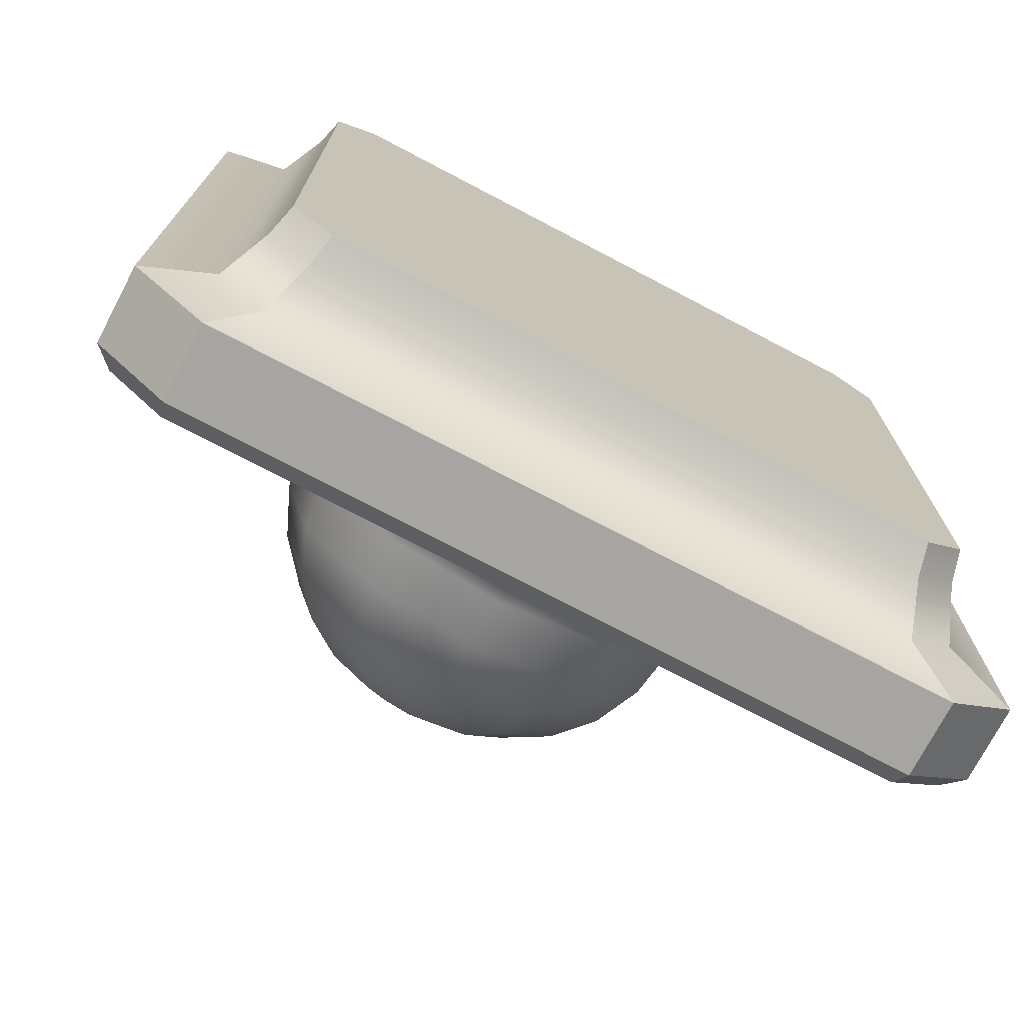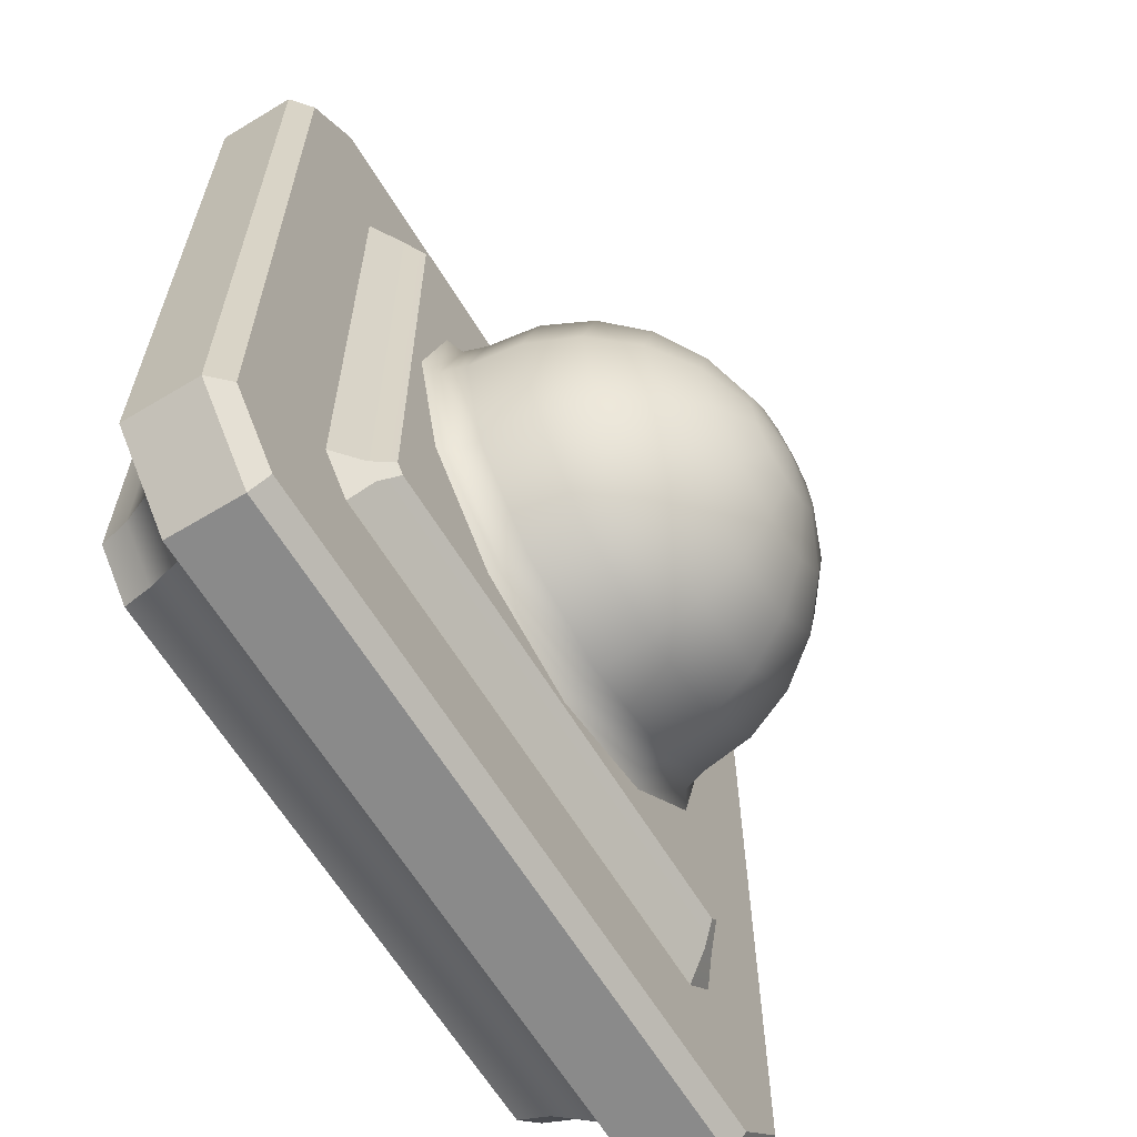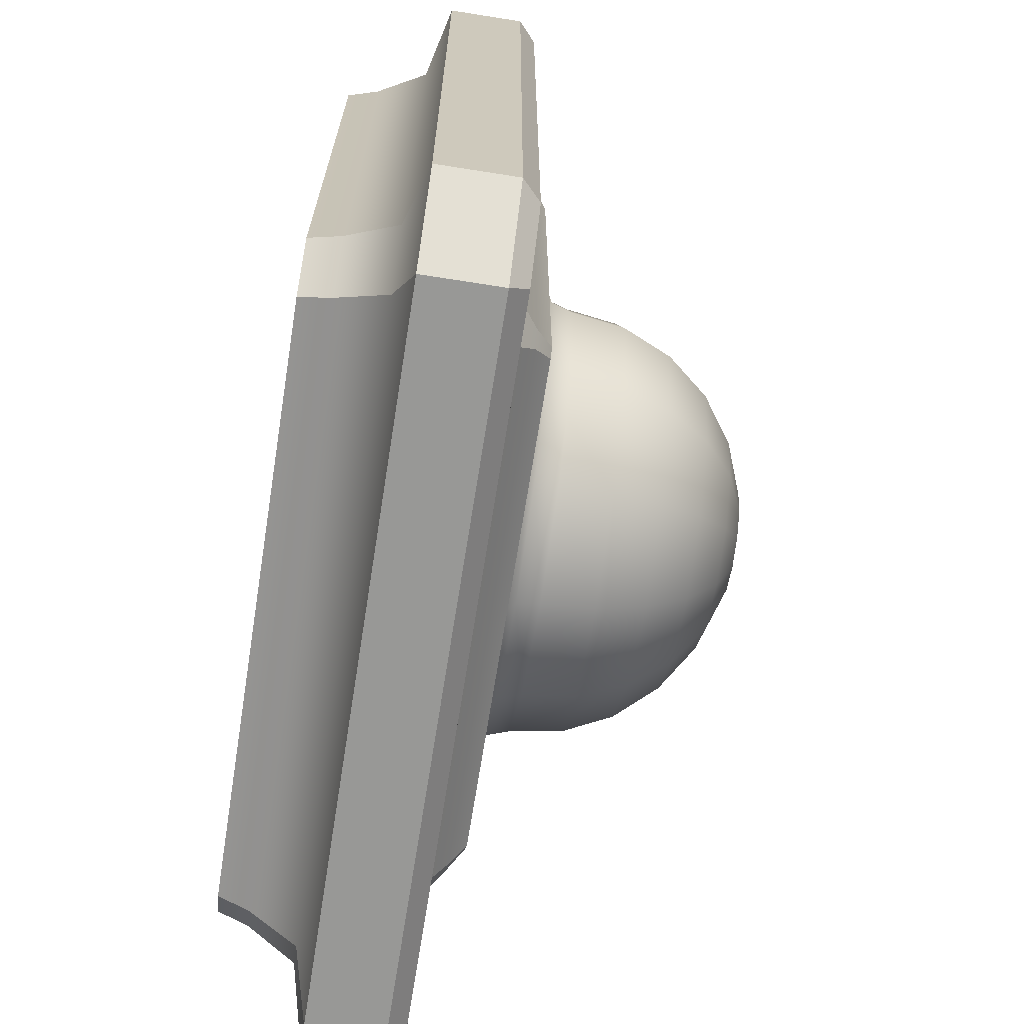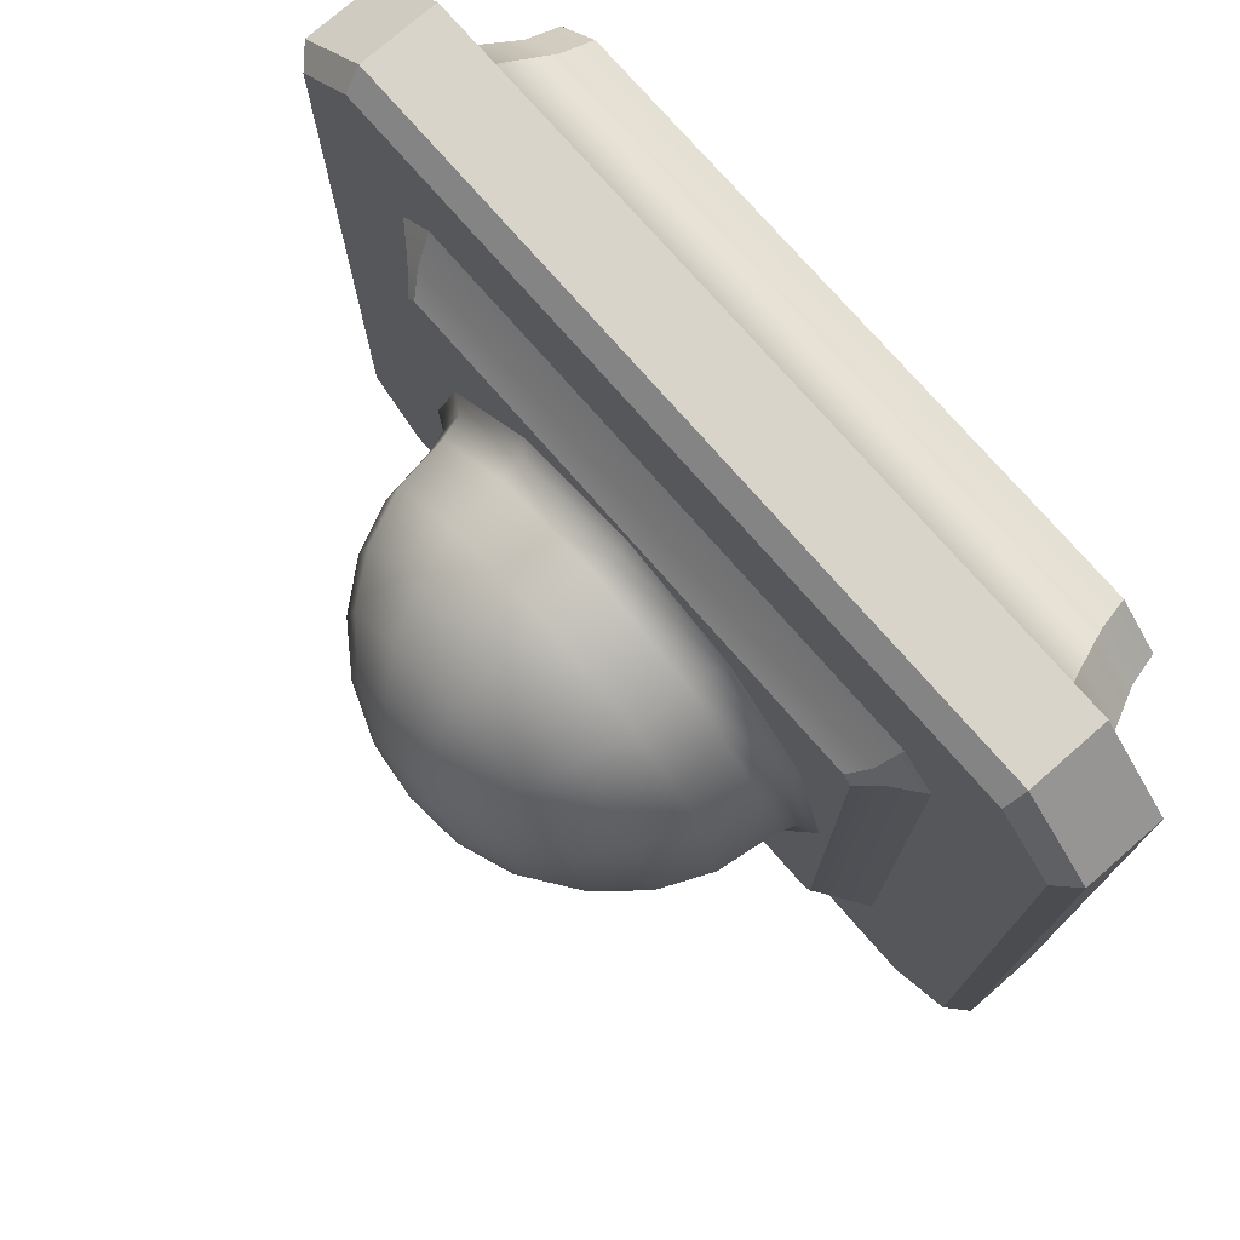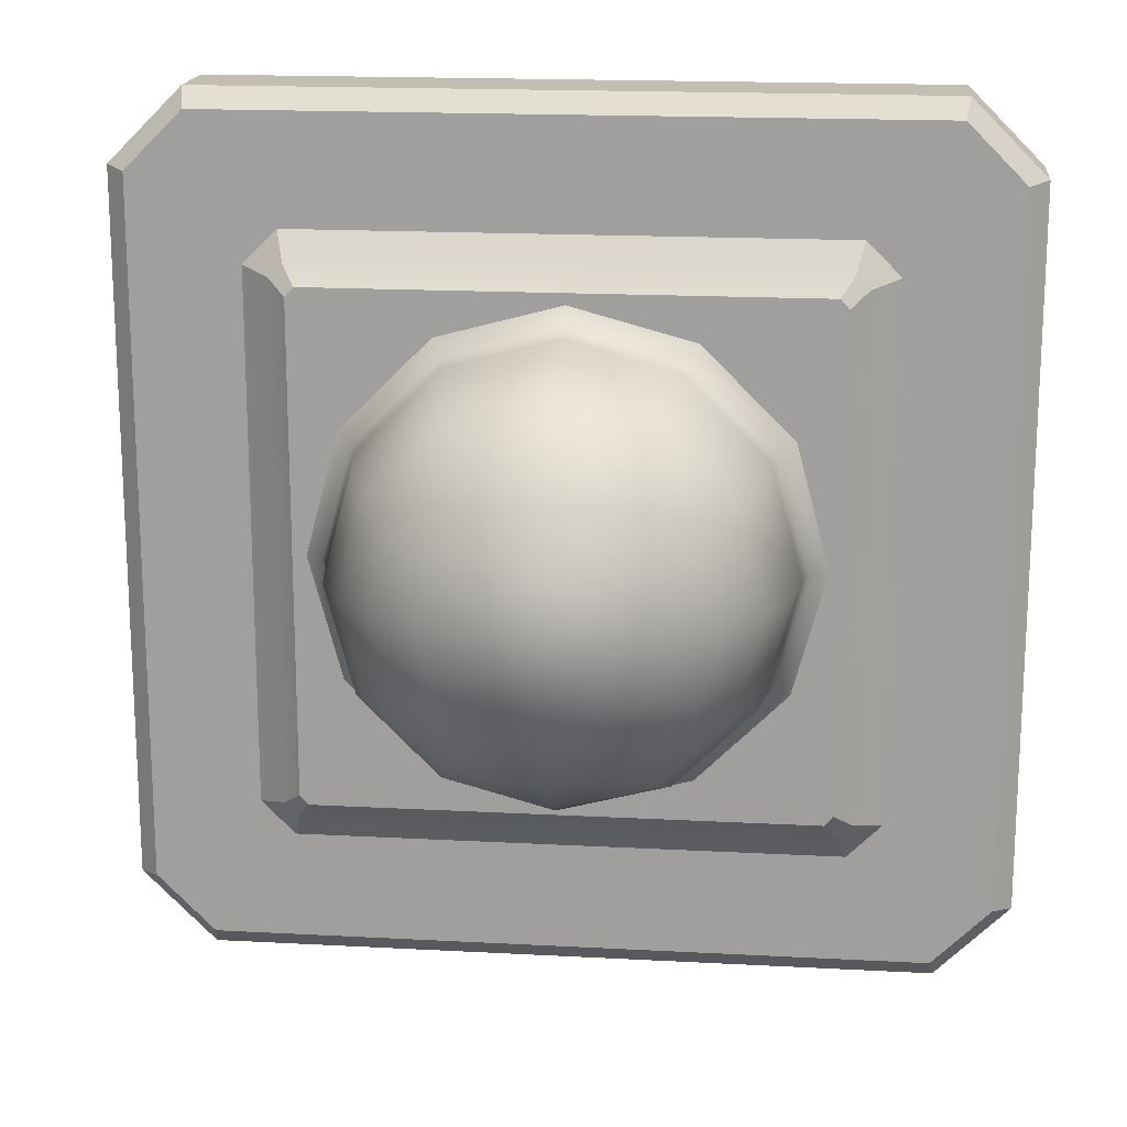
<metadata>
{"format":"obj","ext":"obj","renderer":"f3d","projection":"perspective","resolution":1024,"background":"white","views":[{"elev":-73.9,"azim":-27.7,"up":"+Z"},{"elev":-63.6,"azim":121.3,"up":"+Z"},{"elev":-68.5,"azim":81.0,"up":"+Z"},{"elev":75.6,"azim":-131.1,"up":"+Z"},{"elev":17.4,"azim":-173.9,"up":"+Z"}]}
</metadata>
<code>
g fire_base2
v 1.104 4.866 1.052
v 1.068 4.866 1.094
v -1.058 4.866 1.094
v 1.068 4.866 -1.081
v 1.104 4.866 -1.04
v -1.058 4.866 1.094
v 1.104 4.866 1.052
v -1.058 4.866 1.094
v 1.104 4.866 -1.04
v 1.068 4.866 -1.081
v -1.058 4.866 -1.081
v -1.094 4.866 -1.04
v -1.094 4.866 1.052
v -1.253 3.896 1.429
v -1.429 3.896 -1.242
v -1.429 3.896 1.255
v -1.253 3.896 -1.416
v 1.264 3.896 -1.416
v 1.44 3.896 -1.242
v 1.44 3.896 1.255
v 1.264 3.896 1.429
v -1.841 4.31 1.525
v -1.841 4.633 1.525
v -1.526 4.633 1.84
v -1.526 4.31 1.84
v -1.526 4.31 1.84
v -1.56 4.234 1.356
v -1.841 4.31 1.525
v -1.354 4.234 1.56
v -1.281 4.026 1.463
v -1.463 4.026 1.279
v -1.429 3.896 1.255
v -1.253 3.896 1.429
v -1.841 4.633 1.525
v -1.757 4.71 1.51
v -1.51 4.71 1.757
v -1.526 4.633 1.84
v -1.841 4.31 1.525
v -1.841 4.31 -1.513
v -1.841 4.633 -1.513
v -1.841 4.633 1.525
v -1.526 4.633 1.84
v 1.536 4.633 1.84
v 1.536 4.31 1.84
v -1.526 4.31 1.84
v -1.56 4.234 1.356
v -1.841 4.31 -1.513
v -1.841 4.31 1.525
v -1.56 4.234 -1.343
v -1.463 4.026 1.279
v -1.463 4.026 -1.267
v -1.429 3.896 1.255
v -1.429 3.896 -1.242
v -1.526 4.31 1.84
v 1.536 4.31 1.84
v 1.365 4.234 1.56
v -1.354 4.234 1.56
v -1.281 4.026 1.463
v 1.291 4.026 1.463
v -1.253 3.896 1.429
v 1.264 3.896 1.429
v -1.841 4.633 1.525
v -1.841 4.633 -1.513
v -1.757 4.71 -1.497
v -1.757 4.71 1.51
v -1.51 4.71 1.757
v 1.521 4.71 1.757
v 1.536 4.633 1.84
v -1.526 4.633 1.84
v -1.148 4.71 1.293
v 1.158 4.71 1.293
v 1.521 4.71 1.757
v -1.51 4.71 1.757
v -1.757 4.71 1.51
v -1.757 4.71 -1.497
v -1.293 4.71 -1.135
v -1.293 4.71 1.148
v -1.757 4.71 1.51
v -1.293 4.71 1.148
v -1.148 4.71 1.293
v -1.51 4.71 1.757
v -1.841 4.31 -1.513
v -1.526 4.31 -1.828
v -1.526 4.633 -1.828
v -1.841 4.633 -1.513
v -1.526 4.31 -1.828
v -1.841 4.31 -1.513
v -1.56 4.234 -1.343
v -1.354 4.234 -1.547
v -1.281 4.026 -1.45
v -1.463 4.026 -1.267
v -1.429 3.896 -1.242
v -1.253 3.896 -1.416
v -1.841 4.633 -1.513
v -1.526 4.633 -1.828
v -1.51 4.71 -1.744
v -1.757 4.71 -1.497
v -1.757 4.71 -1.497
v -1.51 4.71 -1.744
v -1.148 4.71 -1.28
v -1.293 4.71 -1.135
v 1.851 4.31 1.525
v 1.536 4.31 1.84
v 1.536 4.633 1.84
v 1.851 4.633 1.525
v 1.536 4.31 1.84
v 1.851 4.31 1.525
v 1.57 4.234 1.356
v 1.365 4.234 1.56
v 1.291 4.026 1.463
v 1.473 4.026 1.279
v 1.44 3.896 1.255
v 1.264 3.896 1.429
v 1.851 4.633 1.525
v 1.536 4.633 1.84
v 1.521 4.71 1.757
v 1.768 4.71 1.51
v 1.768 4.71 1.51
v 1.521 4.71 1.757
v 1.158 4.71 1.293
v 1.304 4.71 1.148
v 1.304 4.71 -1.135
v 1.768 4.71 -1.497
v 1.851 4.31 -1.513
v 1.851 4.633 -1.513
v 1.536 4.633 -1.828
v 1.536 4.31 -1.828
v 1.536 4.31 -1.828
v 1.57 4.234 -1.343
v 1.851 4.31 -1.513
v 1.365 4.234 -1.547
v 1.291 4.026 -1.45
v 1.473 4.026 -1.267
v 1.44 3.896 -1.242
v 1.264 3.896 -1.416
v 1.851 4.633 -1.513
v 1.768 4.71 -1.497
v 1.521 4.71 -1.744
v 1.536 4.633 -1.828
v 1.851 4.31 1.525
v 1.851 4.633 1.525
v 1.851 4.633 -1.513
v 1.851 4.31 -1.513
v -1.526 4.633 -1.828
v -1.526 4.31 -1.828
v 1.536 4.31 -1.828
v 1.536 4.633 -1.828
v 1.57 4.234 -1.343
v 1.851 4.31 1.525
v 1.851 4.31 -1.513
v 1.57 4.234 1.356
v 1.473 4.026 1.279
v 1.473 4.026 -1.267
v 1.44 3.896 1.255
v 1.44 3.896 -1.242
v -1.526 4.31 -1.828
v 1.365 4.234 -1.547
v 1.536 4.31 -1.828
v -1.354 4.234 -1.547
v 1.291 4.026 -1.45
v -1.281 4.026 -1.45
v 1.264 3.896 -1.416
v -1.253 3.896 -1.416
v 1.851 4.633 1.525
v 1.768 4.71 1.51
v 1.768 4.71 -1.497
v 1.851 4.633 -1.513
v -1.51 4.71 -1.744
v -1.526 4.633 -1.828
v 1.536 4.633 -1.828
v 1.521 4.71 -1.744
v 1.158 4.71 -1.28
v -1.148 4.71 -1.28
v -1.51 4.71 -1.744
v 1.521 4.71 -1.744
v 1.768 4.71 -1.497
v 1.304 4.71 -1.135
v 1.158 4.71 -1.28
v 1.521 4.71 -1.744
v -1.172 4.797 1.116
v -1.148 4.71 1.293
v -1.293 4.71 1.148
v -1.113 4.797 1.172
v -1.058 4.866 1.094
v -1.094 4.866 1.052
v -1.293 4.71 1.148
v -1.293 4.71 -1.135
v -1.172 4.797 -1.104
v -1.172 4.797 1.116
v -1.094 4.866 1.052
v -1.094 4.866 -1.04
v -1.148 4.71 -1.28
v -1.172 4.797 -1.104
v -1.293 4.71 -1.135
v -1.113 4.797 -1.159
v -1.058 4.866 -1.081
v -1.094 4.866 -1.04
v 1.183 4.797 -1.104
v 1.158 4.71 -1.28
v 1.304 4.71 -1.135
v 1.123 4.797 -1.159
v 1.068 4.866 -1.081
v 1.104 4.866 -1.04
v 1.304 4.71 1.148
v 1.183 4.797 -1.104
v 1.304 4.71 -1.135
v 1.183 4.797 1.116
v 1.104 4.866 -1.04
v 1.104 4.866 1.052
v 1.123 4.797 -1.159
v -1.148 4.71 -1.28
v 1.158 4.71 -1.28
v -1.113 4.797 -1.159
v -1.058 4.866 -1.081
v 1.068 4.866 -1.081
v -1.113 4.797 1.172
v 1.158 4.71 1.293
v -1.148 4.71 1.293
v 1.123 4.797 1.172
v -1.058 4.866 1.094
v 1.068 4.866 1.094
v 1.158 4.71 1.293
v 1.183 4.797 1.116
v 1.304 4.71 1.148
v 1.123 4.797 1.172
v 1.068 4.866 1.094
v 1.104 4.866 1.052
v 0.8424 4.903 -0.4864
v 0.9055 4.866 -0.5228
v 1.046 4.866 0
v 0.9727 4.903 0
v 0.9055 4.866 0.5228
v 0.4864 4.903 -0.8424
v 0.5228 4.866 -0.9055
v 0.8424 4.903 0.4864
v 0.5228 4.866 0.9055
v 0 4.903 -0.9727
v 0 4.866 -1.046
v 0.4864 4.903 0.8424
v 0 4.866 1.046
v -0.4864 4.903 -0.8424
v -0.5228 4.866 -0.9055
v 0 4.903 0.9727
v -0.5228 4.866 0.9055
v -0.8424 4.903 -0.4864
v -0.9055 4.866 -0.5228
v -0.4864 4.903 0.8424
v -0.9055 4.866 0.5228
v -0.9727 4.903 0
v -1.046 4.866 0
v -0.8424 4.903 0.4864
v -0.4709 5.002 -0.8157
v -0.8157 5.002 -0.4709
v -0.9419 5.002 0
v -0.8157 5.002 0.4709
v -0.4709 5.002 0.8157
v 0 5.002 0.9419
v 0 5.002 -0.9419
v 0.4709 5.002 0.8157
v 0.4709 5.002 -0.8157
v 0.8157 5.002 0.4709
v 0.8157 5.002 -0.4709
v 0.9419 5.002 0
v 0 5.228 0.9098
v 0.4549 5.228 0.7879
v 0.7879 5.228 0.4549
v 0.9098 5.228 0
v 0.7879 5.228 -0.4549
v 0.4549 5.228 -0.7879
v -0.4549 5.228 0.7879
v 0 5.228 -0.9098
v -0.7879 5.228 0.4549
v -0.4549 5.228 -0.7879
v -0.9098 5.228 0
v -0.7879 5.228 -0.4549
v 0.4079 5.439 -0.7064
v 0 5.439 -0.8157
v -0.4079 5.439 -0.7064
v -0.7064 5.439 -0.4079
v -0.8157 5.439 0
v -0.7064 5.439 0.4079
v 0.7064 5.439 -0.4079
v -0.4079 5.439 0.7064
v 0.8157 5.439 0
v 0 5.439 0.8157
v 0.7064 5.439 0.4079
v 0.4079 5.439 0.7064
v -0.5768 5.62 0.333
v -0.333 5.62 0.5768
v 0 5.62 0.666
v 0.333 5.62 0.5768
v 0.5768 5.62 0.333
v 0.666 5.62 0
v -0.666 5.62 0
v 0.5768 5.62 -0.333
v -0.5768 5.62 -0.333
v 0.333 5.62 -0.5768
v -0.333 5.62 -0.5768
v 0 5.62 -0.666
v 0.4709 5.759 0
v 0.4079 5.759 -0.2355
v 0.2355 5.759 -0.4079
v 0 5.759 -0.4709
v -0.2355 5.759 -0.4079
v -0.4079 5.759 -0.2355
v 0.4079 5.759 0.2355
v -0.4709 5.759 0
v 0.2355 5.759 0.4079
v -0.4079 5.759 0.2355
v 0 5.759 0.4709
v -0.2355 5.759 0.4079
v -0.2111 5.846 -0.1219
v -0.2438 5.846 0
v -0.2111 5.846 0.1219
v -0.1219 5.846 0.2111
v 0 5.876 0
v -0.1219 5.846 -0.2111
v 0 5.846 0.2438
v 0.1219 5.846 0.2111
v 0 5.846 -0.2438
v 0.2111 5.846 0.1219
v 0.1219 5.846 -0.2111
v 0.2438 5.846 0
v 0.2111 5.846 -0.1219
g fire_base2_0
f 3 2 1
f 6 5 4
f 9 8 7
f 11 8 10
f 8 11 12
f 12 13 8
f 16 15 14
f 15 17 14
f 18 14 17
f 18 19 14
f 20 14 19
f 14 20 21
f 24 23 22
f 25 24 22
f 28 27 26
f 27 29 26
f 30 29 27
f 31 30 27
f 30 31 32
f 33 30 32
f 36 35 34
f 37 36 34
f 40 39 38
f 41 40 38
f 44 43 42
f 45 44 42
f 48 47 46
f 47 49 46
f 46 49 50
f 49 51 50
f 50 51 52
f 51 53 52
f 56 55 54
f 57 56 54
f 57 58 56
f 58 59 56
f 58 60 59
f 60 61 59
f 64 63 62
f 65 64 62
f 68 67 66
f 69 68 66
f 72 71 70
f 73 72 70
f 76 75 74
f 77 76 74
f 80 79 78
f 81 80 78
f 84 83 82
f 85 84 82
f 88 87 86
f 89 88 86
f 88 89 90
f 91 88 90
f 91 90 92
f 90 93 92
f 96 95 94
f 97 96 94
f 100 99 98
f 101 100 98
f 104 103 102
f 105 104 102
f 108 107 106
f 109 108 106
f 108 109 110
f 111 108 110
f 111 110 112
f 110 113 112
f 116 115 114
f 117 116 114
f 120 119 118
f 121 120 118
f 122 121 118
f 123 122 118
f 126 125 124
f 127 126 124
f 130 129 128
f 129 131 128
f 132 131 129
f 133 132 129
f 132 133 134
f 135 132 134
f 138 137 136
f 139 138 136
f 142 141 140
f 143 142 140
f 146 145 144
f 147 146 144
f 150 149 148
f 149 151 148
f 151 152 148
f 152 153 148
f 152 154 153
f 154 155 153
f 158 157 156
f 157 159 156
f 157 160 159
f 160 161 159
f 160 162 161
f 162 163 161
f 166 165 164
f 167 166 164
f 170 169 168
f 171 170 168
f 174 173 172
f 175 174 172
f 178 177 176
f 179 178 176
f 182 181 180
f 181 183 180
f 183 184 180
f 184 185 180
f 188 187 186
f 189 188 186
f 189 190 188
f 190 191 188
f 194 193 192
f 193 195 192
f 196 195 193
f 197 196 193
f 200 199 198
f 199 201 198
f 201 202 198
f 202 203 198
f 206 205 204
f 205 207 204
f 205 208 207
f 208 209 207
f 212 211 210
f 211 213 210
f 213 214 210
f 214 215 210
f 218 217 216
f 217 219 216
f 216 219 220
f 219 221 220
f 224 223 222
f 223 225 222
f 226 225 223
f 227 226 223
f 230 229 228
f 231 230 228
f 232 230 231
f 228 229 233
f 229 234 233
f 235 232 231
f 236 232 235
f 233 234 237
f 234 238 237
f 239 236 235
f 240 236 239
f 237 238 241
f 238 242 241
f 243 240 239
f 244 240 243
f 241 242 245
f 242 246 245
f 247 244 243
f 248 244 247
f 245 246 249
f 246 250 249
f 250 248 251
f 251 248 247
f 249 250 251
f 237 241 252
f 241 245 253
f 252 241 253
f 245 249 254
f 253 245 254
f 249 251 255
f 254 249 255
f 251 247 256
f 255 251 256
f 247 243 257
f 256 247 257
f 258 237 252
f 233 237 258
f 257 243 259
f 243 239 259
f 260 233 258
f 228 233 260
f 259 239 261
f 239 235 261
f 262 228 260
f 231 228 262
f 235 231 263
f 261 235 263
f 263 231 262
f 257 264 256
f 259 265 257
f 265 264 257
f 261 266 259
f 266 265 259
f 263 267 261
f 267 266 261
f 262 268 263
f 268 267 263
f 260 269 262
f 269 268 262
f 264 270 256
f 256 270 255
f 271 269 260
f 258 271 260
f 270 272 255
f 255 272 254
f 273 271 258
f 252 273 258
f 272 274 254
f 254 274 253
f 253 275 252
f 275 273 252
f 274 275 253
f 269 276 268
f 271 277 269
f 277 276 269
f 273 278 271
f 278 277 271
f 275 279 273
f 279 278 273
f 274 280 275
f 280 279 275
f 272 281 274
f 281 280 274
f 276 282 268
f 268 282 267
f 283 281 272
f 270 283 272
f 282 284 267
f 267 284 266
f 285 283 270
f 264 285 270
f 284 286 266
f 266 286 265
f 265 287 264
f 287 285 264
f 286 287 265
f 281 288 280
f 283 289 281
f 289 288 281
f 285 290 283
f 290 289 283
f 287 291 285
f 291 290 285
f 286 292 287
f 292 291 287
f 284 293 286
f 293 292 286
f 288 294 280
f 280 294 279
f 295 293 284
f 282 295 284
f 294 296 279
f 279 296 278
f 297 295 282
f 276 297 282
f 296 298 278
f 278 298 277
f 277 299 276
f 299 297 276
f 298 299 277
f 293 300 292
f 295 301 293
f 301 300 293
f 297 302 295
f 302 301 295
f 299 303 297
f 303 302 297
f 298 304 299
f 304 303 299
f 296 305 298
f 305 304 298
f 300 306 292
f 292 306 291
f 307 305 296
f 294 307 296
f 306 308 291
f 291 308 290
f 309 307 294
f 288 309 294
f 308 310 290
f 290 310 289
f 289 311 288
f 311 309 288
f 310 311 289
f 305 312 304
f 307 313 305
f 313 312 305
f 309 314 307
f 314 313 307
f 311 315 309
f 315 314 309
f 314 316 313
f 313 316 312
f 315 316 314
f 312 316 317
f 312 317 304
f 318 316 315
f 318 315 311
f 310 318 311
f 304 317 303
f 319 318 310
f 319 316 318
f 308 319 310
f 317 320 303
f 317 316 320
f 303 320 302
f 321 319 308
f 321 316 319
f 306 321 308
f 320 322 302
f 320 316 322
f 302 322 301
f 323 321 306
f 323 316 321
f 300 323 306
f 322 324 301
f 322 316 324
f 324 316 323
f 324 323 300
f 301 324 300

</code>
